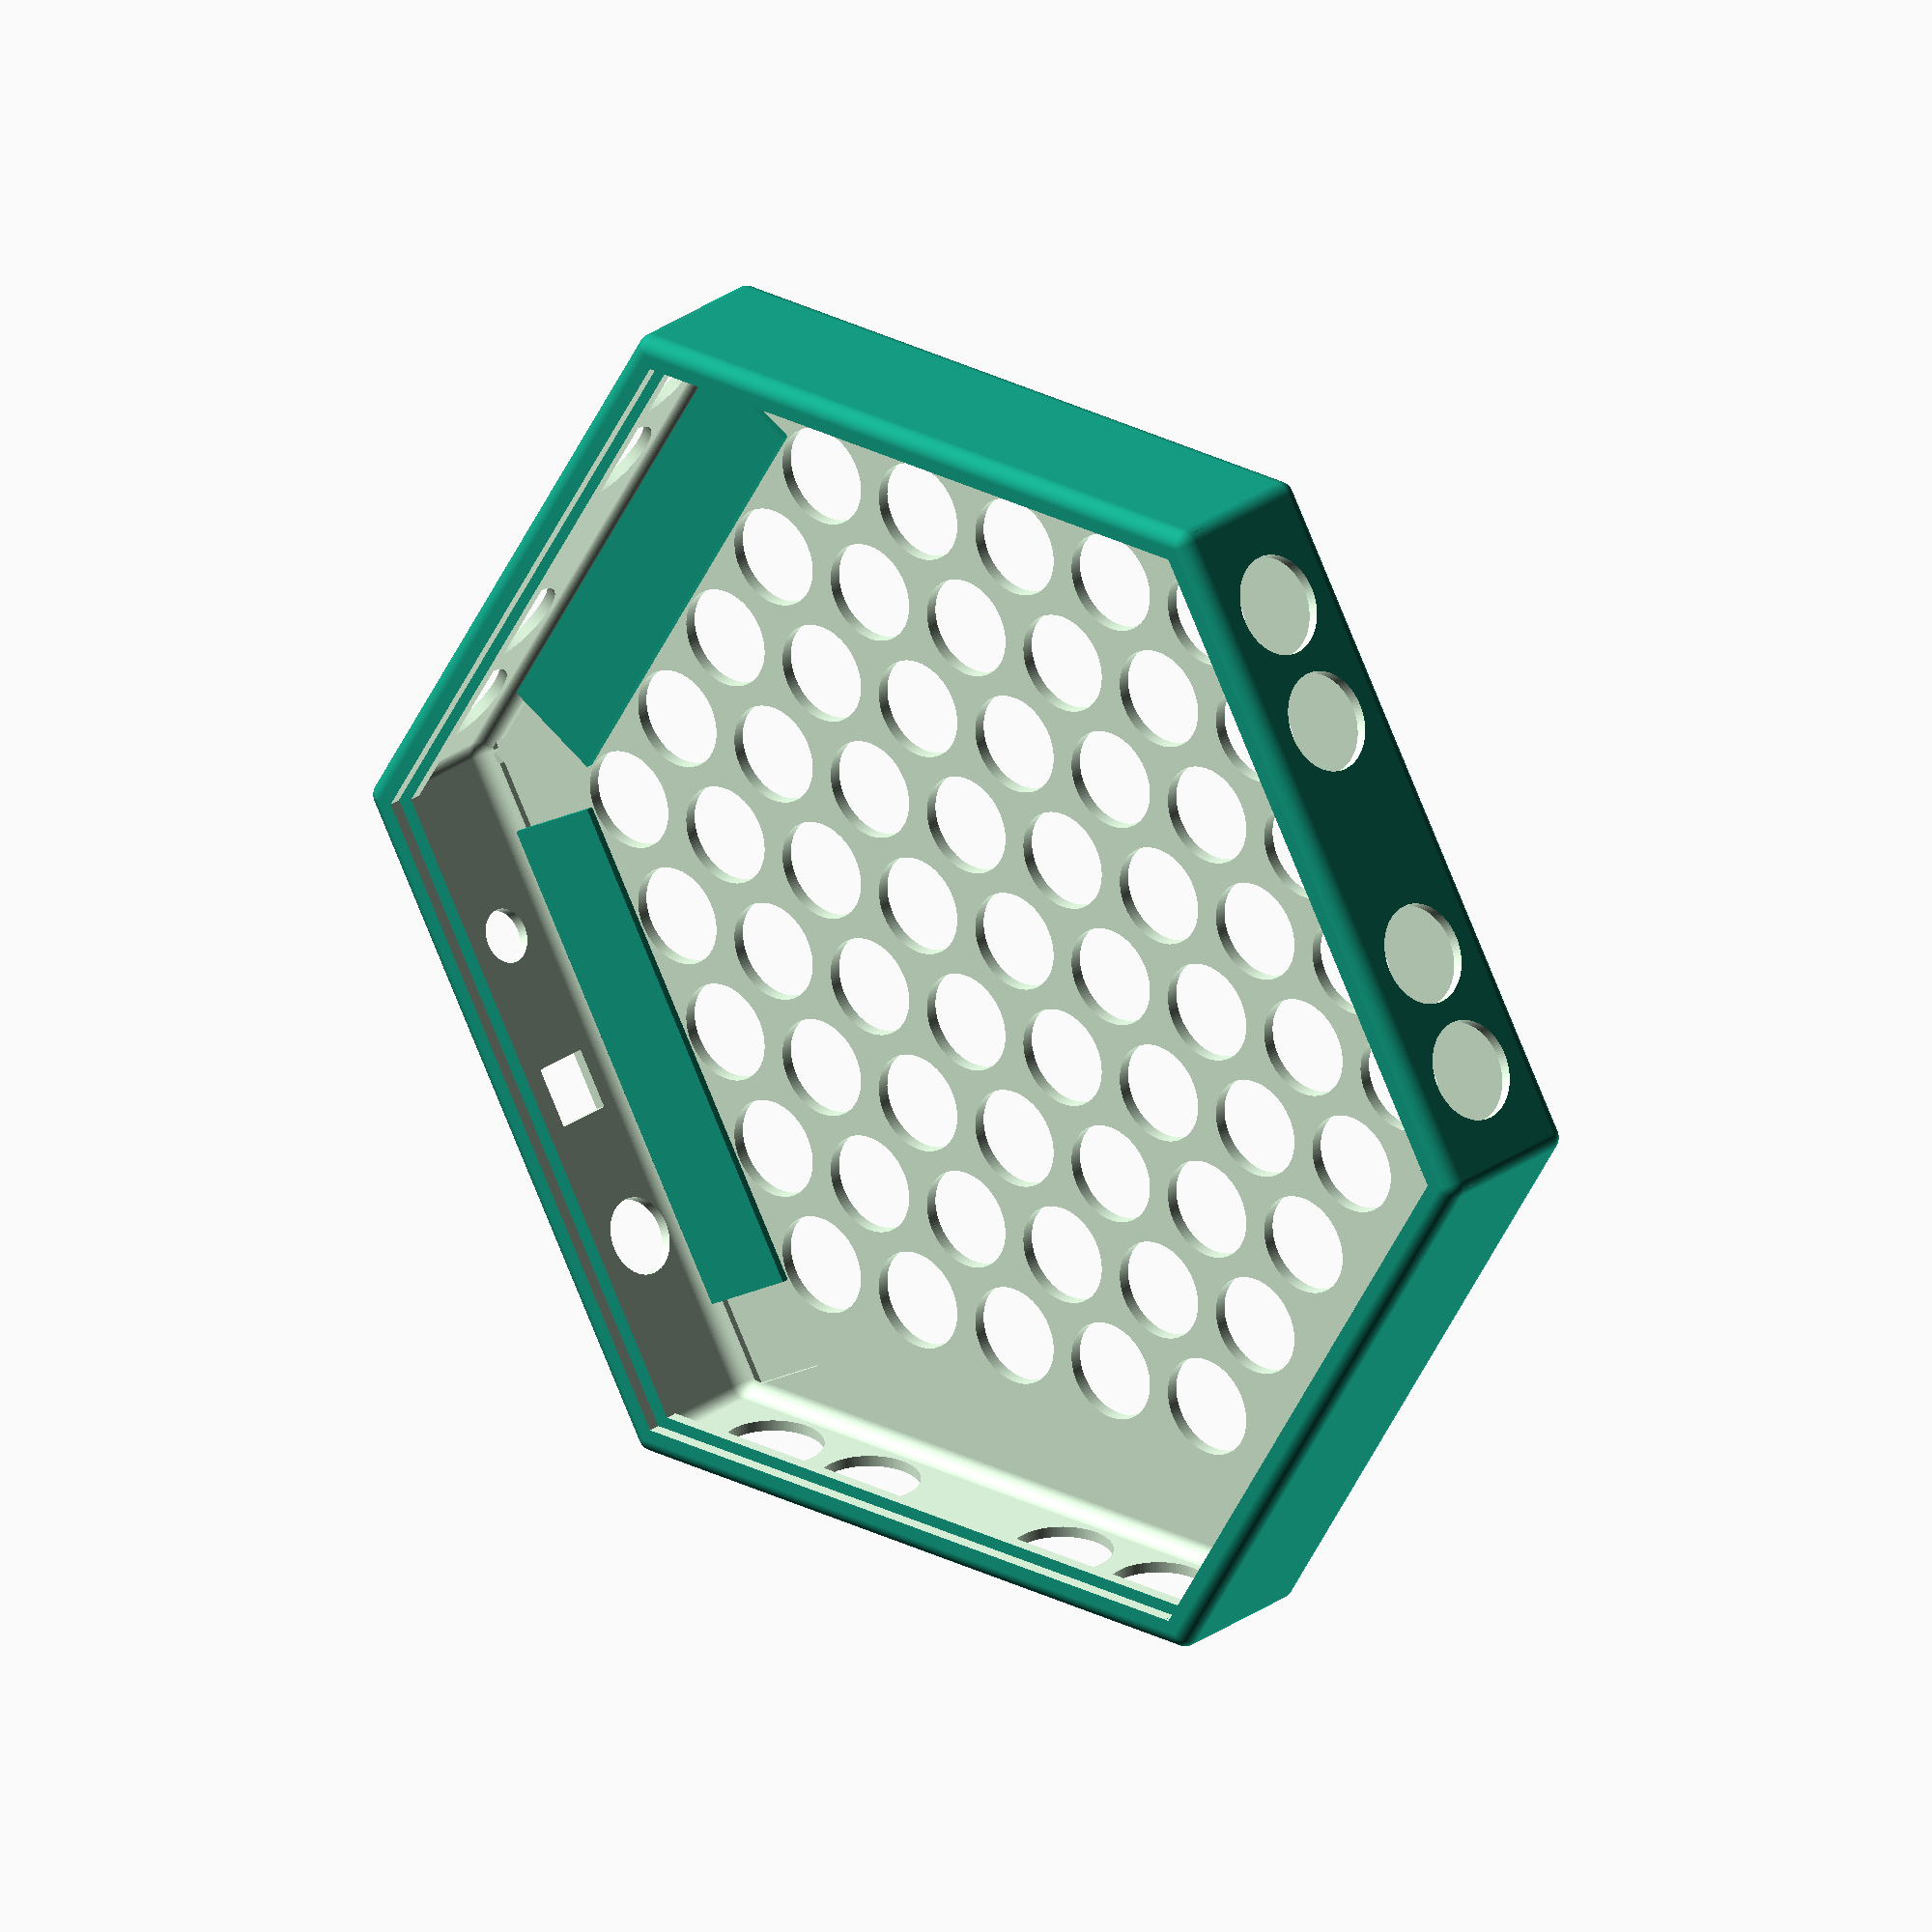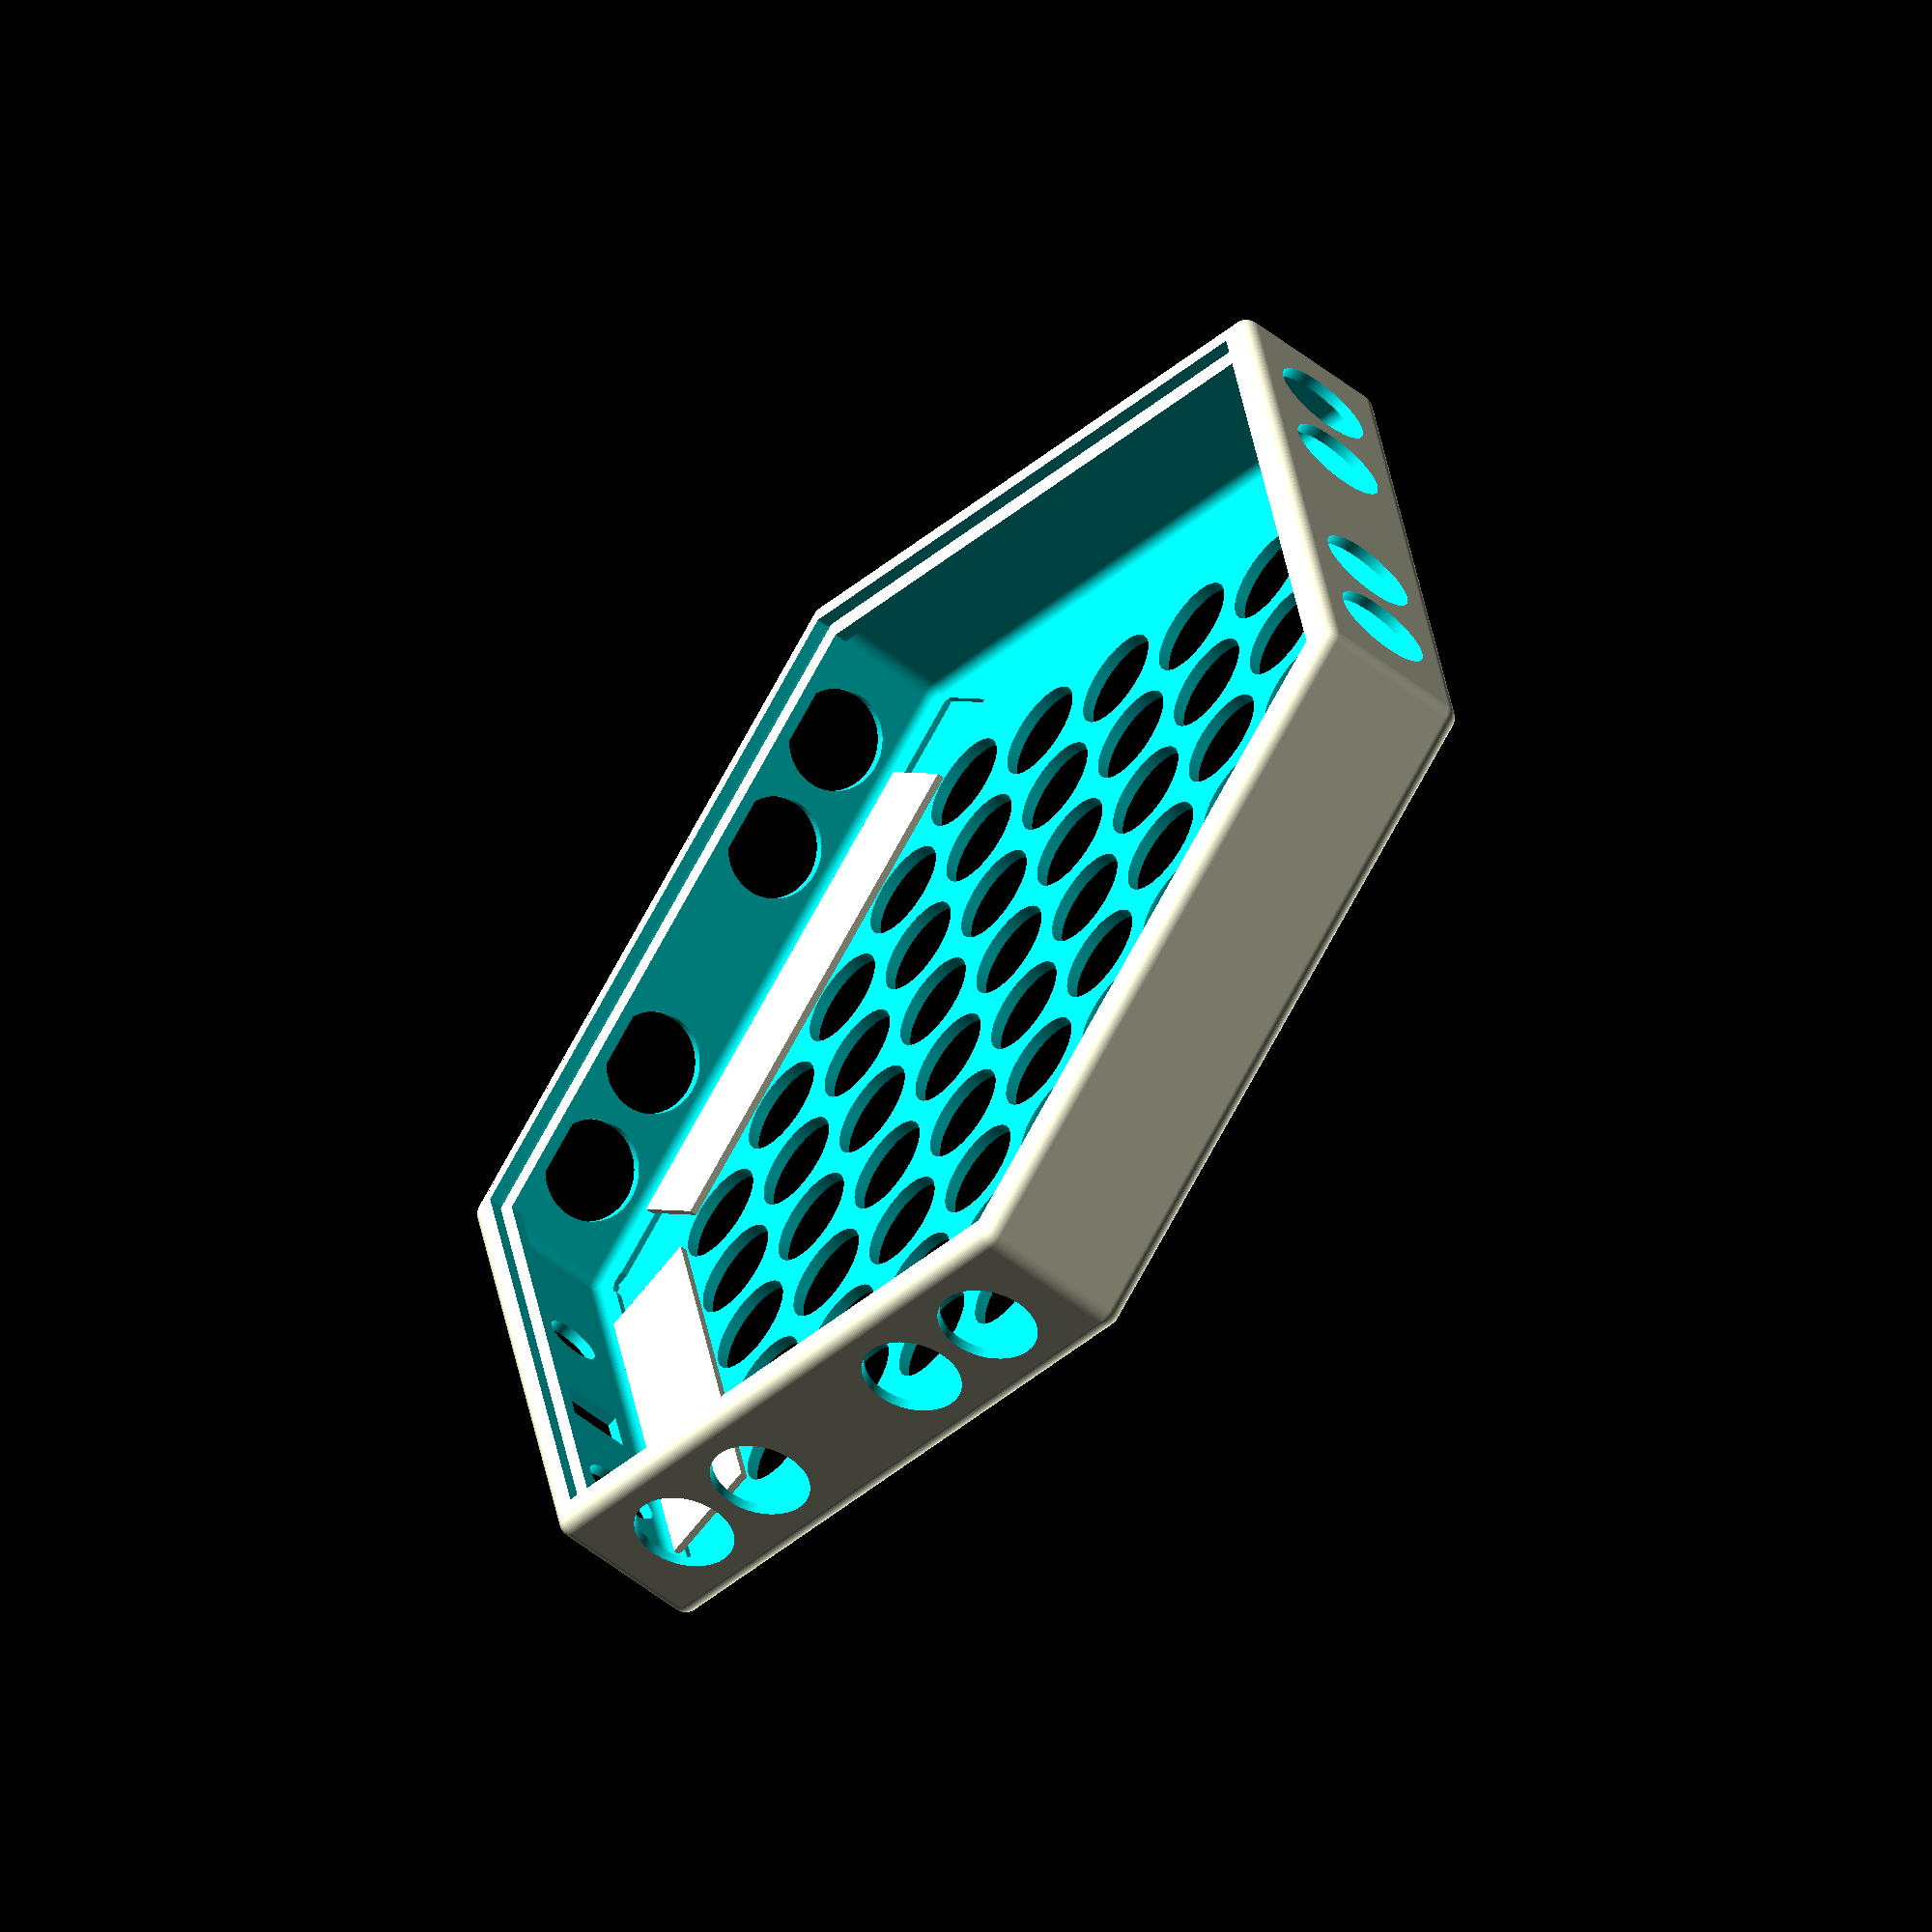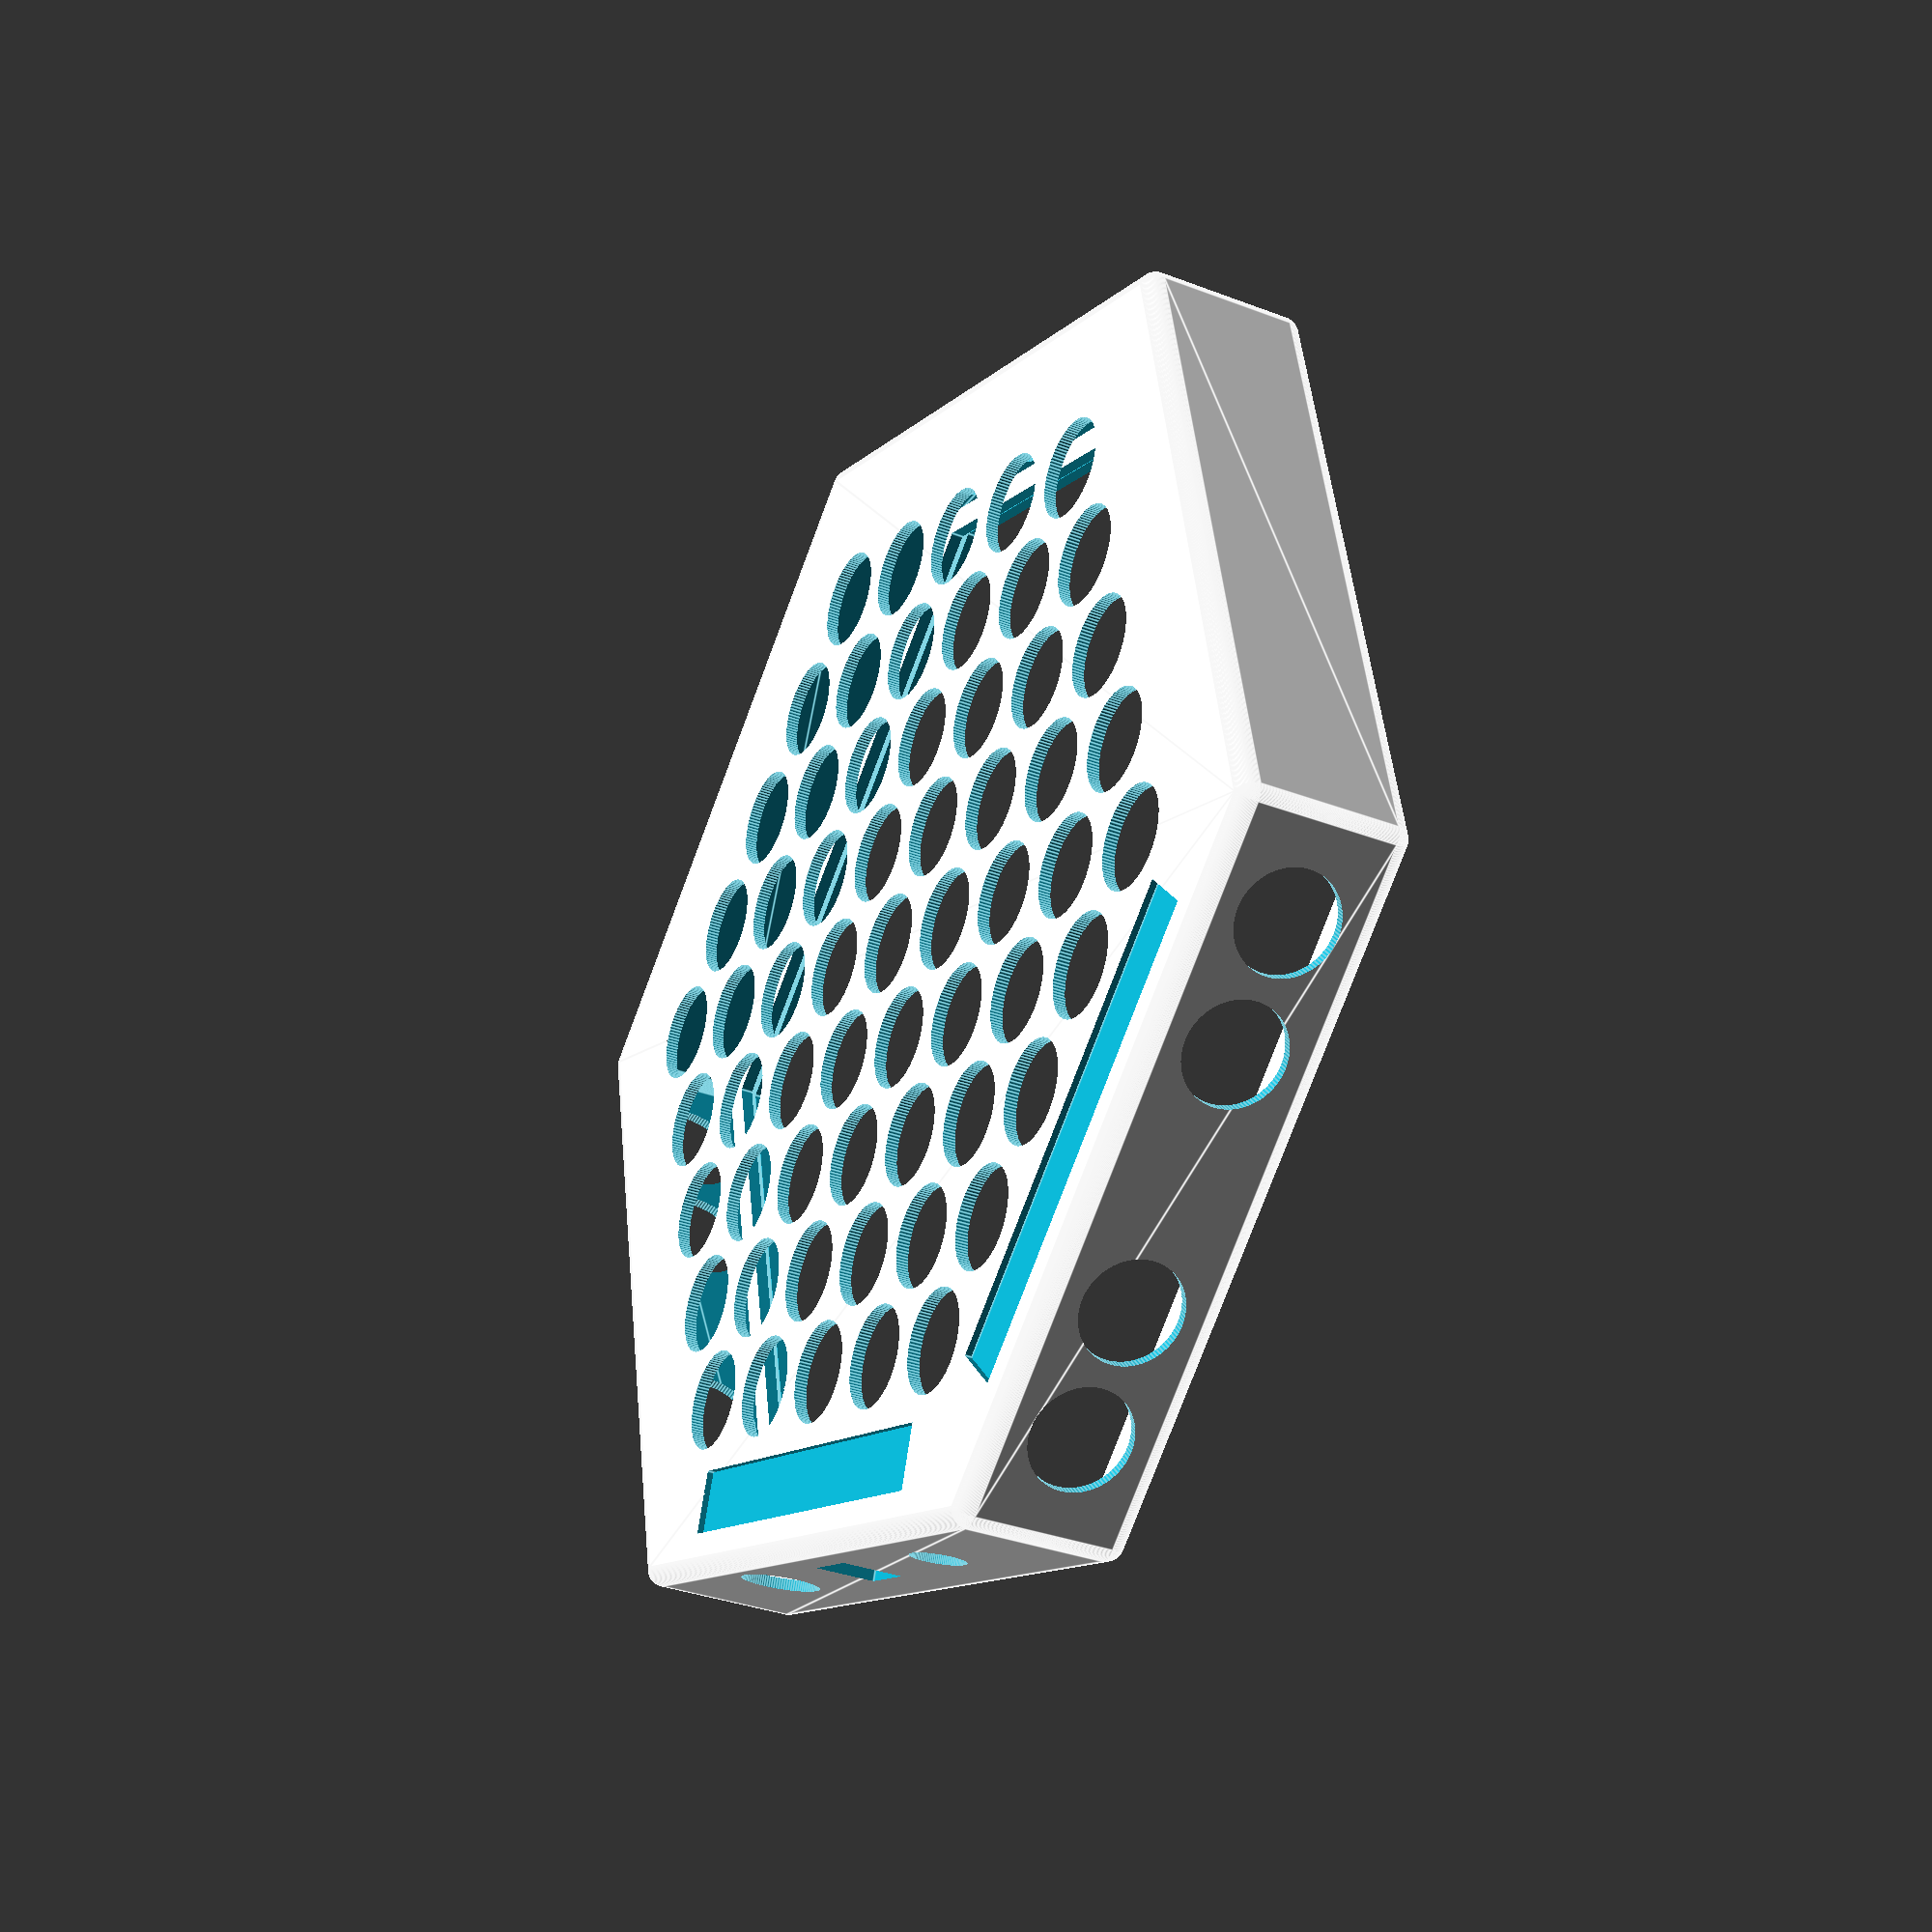
<openscad>
round_over = 4;
wall_thickness = 3 ;

rainboad_diameter = 332.55  ; // point to point, long diagonal  288 short diag
rainboard_height = 41;

hole_radius = 12;

resolution = 100;

back_panel = [125,40,60];

foot_inset = 15;





module backPanel(dimentions=[1,2,3]) {

midi_opening = 18.5; //diameter
midi_horizontal_offset = 38.9735;    
usb_width = 14.5;    //cube_width
usb_opening = [usb_width,usb_width,10] ;
    
dc_power_opening = 13; // diameter
dc_power_horizontal_offset = -38.1765;    
    
top_of_chassis_to_top_of_pcb = 25;    
    
pcb_offset = top_of_chassis_to_top_of_pcb -(rainboard_height/2);
 
translate([0,((288/2)-1.5),pcb_offset]) rotate([90,0,0]){ // place all holes at the back panel
    
     translate([ 0, -(usb_width/2),0]) cube(usb_opening, center=true); // cutout for USB
    translate([midi_horizontal_offset,-(dc_power_opening/2),0]) cylinder(20, d=(dc_power_opening), center=true,$fn=resolution);  // cutout for power   

    translate([dc_power_horizontal_offset,-(midi_opening/2),0]) cylinder(20, d=(midi_opening), center=true,$fn=resolution);   // midi OUT  
    
     }   
     

 }



module mainBody(rainboard_height,rainboad_diameter, round_over ) {

  minkowski(){
            
//            main body
            
             cylinder(h=rainboard_height-(round_over*2), d=(rainboad_diameter- (round_over*2)), center=true,$fn=6);     
            
//            round over
            sphere(round_over, $fn=resolution);

            }

 }


module interior(rainboard_height,rainboad_diameter, round_over, wall_thickness ) {

//        interior
            
                   translate([0,0,0])
            minkowski(){
            
//            interior hex
//        cylinder(h=(rainboard_height+ wall_thickness), d=(rainboad_diameter - wall_thickness), center=true,$fn=6);
              cylinder(h=rainboard_height-(round_over*2)-(wall_thickness*2) , d=((rainboad_diameter- (round_over*2)) -(wall_thickness*2) ), center=true,$fn=6);     

            
//            round over
            sphere(round_over, $fn=resolution);

            };

 }

module footer_cutout(rainboard_height,rainboad_diameter, foot_inset ) {
        translate([0,0,foot_inset])
    cylinder(h=rainboard_height+foot_inset , d=(rainboad_diameter-foot_inset), center=true,$fn=6);     


 }



module buttons(buttons ) {

//    button
    
    
    for(i = buttons){
        translate([i[0],i[1],-50])cylinder(r=12, h=100, $fn=resolution);
    };
 }





module ledge( ) {    // ledge for plexiglass

plexi_thickness = 3; 
recess = 2; 

difference (){
    
 translate([0,0,  (rainboard_height/2 - (plexi_thickness/2)-plexi_thickness-recess)  ])    cylinder(h=plexi_thickness , d=(rainboad_diameter  ), center=true,$fn=6);   // the ledge  
    


    translate([0,0,rainboard_height/2 - 3-2])   cylinder(h=20 , d=(rainboad_diameter-foot_inset-4), center=true,$fn=6);     // the cutout negative



    }

    }




module sideButtons(buttons ) {

//    button
    for(i = [-2:2]){
        if(i != 0){
                  translate([i*29.5,-100,0]) rotate([90,0,0])  cylinder(r=12, h=100, $fn=resolution);
            }
   }
 }













module modulation_strips_positive( ) {


//  https://cdn-shop.adafruit.com/product-files/178/SOFTPOT-DATA-SHEET-Rev-F3.pdf
tolerance = 1;
half_tolerance = tolerance /2;
ribbonLength =  115.86+ tolerance;
ribbonWidth = 20.32+ tolerance;
ribbonThickness = 0.58+ tolerance;
tailLength = 24.89+ tolerance;
tailWidth  = 10.16+ tolerance;    
softpot_backer =     2;
softpot_wall_thickness = 1.5;


  rotate([0,180,0]) 
  translate([0,288/2-16.7,
    ((rainboard_height/2)-(softpot_wall_thickness*2))
    ])
   cube(
        [
            ribbonLength+(softpot_wall_thickness*2),
            ribbonWidth+(softpot_wall_thickness*2.5),
            softpot_backer+(softpot_wall_thickness)
        ]
        , true); // enclosing cuboid
        
        
      rotate([0,180,300]) 
  translate([0,288/2-16.7,
    ((rainboard_height/2)-(softpot_wall_thickness*2))
    ])
   cube(
        [
            ribbonLength+(softpot_wall_thickness*2),
            ribbonWidth+(softpot_wall_thickness*2.5),
            softpot_backer+(softpot_wall_thickness)
        ]
        , true); // enclosing cuboid
    
        
    }





module modulation_strips_negative( ) {


//  https://cdn-shop.adafruit.com/product-files/178/SOFTPOT-DATA-SHEET-Rev-F3.pdf
tolerance = 1;
half_tolerance = tolerance /2;
ribbonLength =  115.86+ tolerance;
ribbonWidth = 20.32+ tolerance;
ribbonThickness = 0.58+ tolerance;
tailLength = 24.89+ tolerance;
tailWidth  = 10.16+ tolerance;    
slot_height =     1.6;
slot_runout = 46;    
active_area_width =   15;
  active_area_length =   110;  
softpot_wall_thickness = 1.5;


  rotate([0,180,0]) 
  translate([0,288/2-16.7,
    ((rainboard_height/2)-(softpot_wall_thickness)-softpot_wall_thickness/2)
    ]){
        
        cube([ribbonLength+slot_runout,ribbonWidth,slot_height], true); // slot for ribbon

        translate([0,0,10])cube([active_area_length,active_area_width,20], true); // smaller cutout for active area
      }
      
      
  rotate([0,180,300]) 
  translate([0,288/2-16.7,
    ((rainboard_height/2)-(softpot_wall_thickness)-softpot_wall_thickness/2)
    ]){
        
        cube([ribbonLength+slot_runout,ribbonWidth,slot_height], true); // slot for ribbon

        translate([0,0,10])cube([active_area_length,active_area_width,20], true); // smaller cutout for active area
      }
      
      



 }

















//  Final Output
difference(){
    difference(){
      mainBody(rainboard_height,rainboad_diameter, round_over );                   
      interior(rainboard_height,rainboad_diameter, round_over, wall_thickness );
   };
            
   footer_cutout(rainboard_height,rainboad_diameter, foot_inset);

    backPanel(back_panel);

   
     rotate([0,0,120])sideButtons();
     rotate([0,0,240])sideButtons();
     rotate([0,0,0])sideButtons();
      


    buttons(buttons_coordinates);

    backPanel();

   
      modulation_strips_negative();

};
    
ledge();


difference (){
    modulation_strips_positive();
      modulation_strips_negative();

    }
 



buttons_coordinates =
    
    [
  [  -117.98730101159192,  0 ],
  [  -103.23888838514293,  25.545 ],
  [  -88.49047575869395,  51.09 ],
  [  -73.74206313224495,  76.635 ],
  [  -58.99365050579596,  102.18 ],
  [  -103.23888838514293,  -25.545 ],
  [  -88.49047575869395,  0 ],
  [  -73.74206313224495,  25.545 ],
  [  -58.99365050579596,  51.09 ],
  [  -44.24523787934697,  76.635 ],
  [  -29.49682525289798,  102.18 ],
  [  -88.49047575869395,  -51.09 ],
  [  -73.74206313224495,  -25.545 ],
  [  -58.99365050579596,  0 ],
  [  -44.24523787934697,  25.545 ],
  [  -29.49682525289798,  51.09 ],
  [  -14.74841262644899,  76.635 ],
  [  0,  102.18 ],
  [  -73.74206313224495,  -76.635 ],
  [  -58.99365050579596,  -51.09 ],
  [  -44.24523787934697,  -25.545 ],
  [  -29.49682525289798,  0 ],
  [  -14.74841262644899,  25.545 ],
  [  0,  51.09 ],
  [  14.74841262644899,  76.635 ],
  [  29.49682525289798,  102.18 ],
  [  -58.99365050579596,  -102.18 ],
  [  -44.24523787934697,  -76.635 ],
  [  -29.49682525289798,  -51.09 ],
  [  -14.74841262644899,  -25.545 ],
  [  0,  0 ],
  [  14.74841262644899,  25.545 ],
  [  29.49682525289798,  51.09 ],
  [  44.24523787934697,  76.635 ],
  [  58.99365050579596,  102.18 ],
  [  -29.49682525289798,  -102.18 ],
  [  -14.74841262644899,  -76.635 ],
  [  0,  -51.09 ],
  [  14.74841262644899,  -25.545 ],
  [  29.49682525289798,  0 ],
  [  44.24523787934697,  25.545 ],
  [  58.99365050579596,  51.09 ],
  [  73.74206313224495,  76.635 ],
  [  0,  -102.18 ],
  [  14.74841262644899,  -76.635 ],
  [  29.49682525289798,  -51.09 ],
  [  44.24523787934697,  -25.545 ],
  [  58.99365050579596,  0 ],
  [  73.74206313224495,  25.545 ],
  [  88.49047575869395,  51.09 ],
  [  29.49682525289798,  -102.18 ],
  [  44.24523787934697,  -76.635 ],
  [  58.99365050579596,  -51.09 ],
  [  73.74206313224495,  -25.545 ],
  [  88.49047575869395,  0 ],
  [  103.23888838514293,  25.545 ],
  [  58.99365050579596,  -102.18 ],
  [  73.74206313224495,  -76.635 ],
  [  88.49047575869395,  -51.09 ],
  [  103.23888838514293,  -25.545 ],
  [  117.98730101159192,  0 ]
];


</openscad>
<views>
elev=154.3 azim=60.0 roll=139.7 proj=o view=wireframe
elev=235.3 azim=79.3 roll=129.5 proj=o view=solid
elev=32.9 azim=161.4 roll=241.9 proj=p view=edges
</views>
